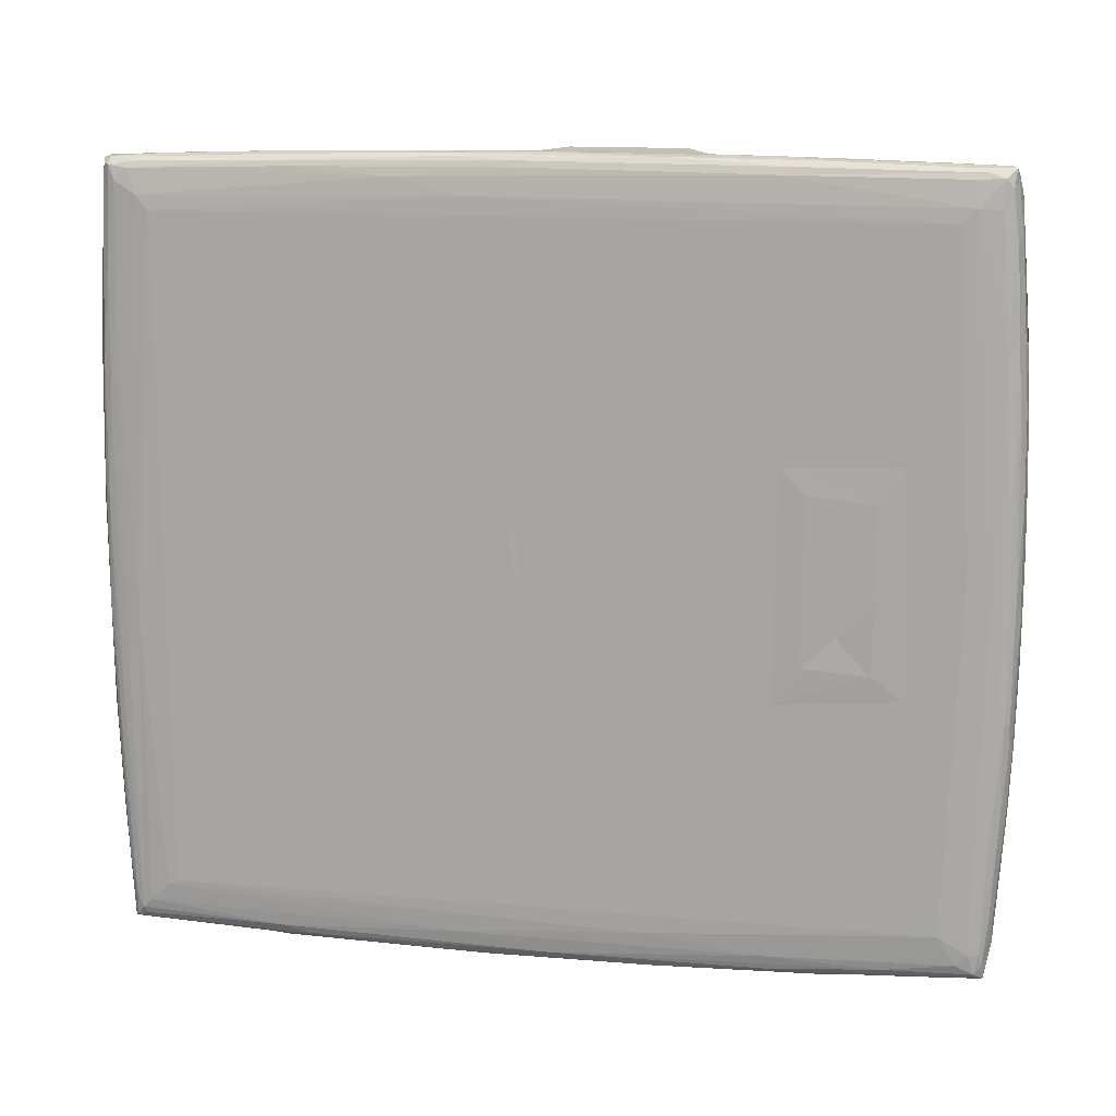
<metadata>
{"format":"obj","ext":"obj","renderer":"f3d","projection":"perspective","resolution":1024,"background":"white","views":[{"elev":13.4,"azim":-78.9,"up":"+Y"}]}
</metadata>
<code>
v -0.5164 -11.51 33.44
v -0.5352 -11.5 33.45
v -0.4934 -11.5 33.43
v -0.532 -11.18 33.43
v -0.4181 -11.4 33.41
v -0.548 -11.4 33.46
v -0.558 -11.45 33.49
v -0.549 -11.48 33.51
v -0.5656 -11.41 33.54
v -0.4746 -11.52 33.46
v -0.3568 -11.51 33.46
v -0.4788 -10.96 33.39
v -0.5741 -11.32 33.62
v -0.5712 -10.11 33.54
v -0.2843 -11.46 33.44
v -0.211 -11.39 33.43
v -0.3439 -11.49 33.45
v -0.01987 -11.51 33.99
v -0.5589 -11.49 34.16
v -0.4873 -11.55 34.05
v -0.4524 -11.54 33.8
v -0.5289 -11.54 34.11
v -0.457 -11.55 34.12
v -0.5753 -11.3 33.67
v -0.5092 -11.55 34.18
v -0.488 -11.57 34.89
v -0.01939 -11.52 34.44
v -0.536 -11.55 34.91
v -0.4529 -11.57 34.65
v -0.5168 -11.57 35.11
v -0.01697 -11.53 34.83
v -0.5474 -11.52 34.29
v -0.002365 -11.51 34.1
v -0.567 -11.45 35
v -0.45 -11.58 35.22
v -0.01725 -11.54 35.27
v -0.5726 -11.39 35.83
v -0.5548 -11.53 35.42
v -0.5753 -10.07 35.28
v -0.5464 -10.53 33.42
v -0.5576 -10.41 33.44
v -0.5275 -10.59 33.4
v -0.4373 -10.93 33.38
v -0.05492 -10.74 33.41
v -0.03549 -11.13 33.43
v -0.4286 -10.66 33.37
v -0.5753 -8.218 33.65
v -0.4916 -10.47 33.38
v -0.5644 -10.27 33.47
v -0.05332 -10.31 33.4
v -0.4262 -10.14 33.36
v -0.531 -9.983 33.39
v -0.05349 -9.915 33.39
v -0.5476 -9.503 33.41
v -0.4882 -9.524 33.37
v -0.528 -9.374 33.39
v -0.4518 -9.398 33.36
v -0.4063 -9.609 33.36
v -0.5753 -9.532 35.28
v -0.575 -9.872 35.15
v -0.5754 -9.836 35.29
v -0.4882 -11.57 35.9
v -0.5289 -11.56 35.88
v -0.4523 -11.57 35.94
v -0.01716 -11.54 35.69
v -0.5125 -11.55 36.64
v -0.01893 -11.53 36.04
v -0.5479 -11.53 36.4
v -0.5643 -11.46 36.41
v -0.5751 -11.31 37.15
v -0.471 -11.56 36.6
v -0.5302 -11.54 36.64
v -0.01678 -11.52 36.37
v -0.01903 -11.51 36.81
v -0.5555 -11.49 36.91
v -0.5753 -10.3 36.4
v -0.5377 -11.5 37.25
v -0.5613 -11.44 37.23
v -0.4776 -11.54 37.05
v -0.5192 -11.52 37.04
v -0.5465 -11.48 37.31
v -0.5079 -11.51 37.35
v -0.4731 -11.52 37.35
v -0.3529 -11.51 37.33
v -0.2704 -11.5 37.29
v -0.5307 -11.45 37.34
v -0.5618 -11.39 37.28
v -0.549 -11.39 37.33
v -0.4607 -11.35 37.38
v -0.526 -11.22 37.37
v -0.5547 -10.84 37.35
v -0.4908 -11.25 37.38
v -0.4316 -11.26 37.39
v -0.3493 -11.48 37.35
v -0.3056 -11.41 37.36
v -0.257 -11.49 37.33
v -0.5753 -10.25 36.97
v -0.5753 -9.253 36.42
v -0.5792 -10.12 36.52
v -0.5797 -10.15 36.82
v -0.5734 -9.975 36.66
v -0.5793 -9.821 36.84
v -0.5801 -9.398 36.84
v -0.567 -10.6 37.3
v -0.5305 -10.85 37.39
v -0.484 -10.8 37.42
v -0.4362 -10.76 37.42
v -0.41 -10.8 37.42
v -0.04395 -10.92 37.38
v -0.575 -9.736 37.21
v -0.5468 -10.33 37.4
v -0.4786 -10.51 37.43
v -0.5573 -10.24 37.37
v -0.5138 -10.47 37.42
v -0.4261 -10.46 37.44
v -0.05367 -10.55 37.4
v -0.5659 -9.664 37.33
v -0.5264 -10.34 37.42
v -0.4882 -9.914 37.44
v -0.5325 -9.779 37.42
v -0.4517 -9.888 37.45
v -0.4109 -10.11 37.45
v -0.05501 -10.02 37.42
v -0.5574 -9.382 37.37
v -0.5472 -9.184 37.4
v -0.05033 -9.689 37.42
v -0.4087 -9.608 37.45
v -0.5573 -9.027 33.44
v -0.05289 -9.38 33.39
v -0.5622 -8.606 33.48
v -0.54 -8.901 33.41
v -0.4834 -8.827 33.38
v -0.5715 -8.153 33.59
v -0.4067 -9.058 33.37
v -0.1997 -9.122 33.39
v -0.2763 -9.084 33.38
v -0.294 -9.038 33.38
v -0.2682 -9.079 33.49
v -0.2839 -9.039 33.48
v -0.25 -9.079 33.52
v -0.5516 -8.442 33.45
v -0.4825 -8.558 33.39
v -0.4359 -8.588 33.38
v -0.257 -8.939 33.39
v -0.2681 -8.996 33.4
v -0.274 -9.006 33.5
v -0.5317 -8.416 33.42
v -0.472 -8.109 33.42
v -0.5597 -8.093 33.5
v -0.4105 -8.114 33.41
v -0.03195 -8.402 33.43
v -0.5767 -9.599 35.24
v -0.5753 -8.217 37.14
v -0.5262 -8.022 33.44
v -0.5473 -8.026 33.47
v -0.4867 -7.998 33.43
v -0.4157 -8.02 33.43
v -0.4437 -7.989 33.45
v -0.5559 -8.039 33.55
v -0.5167 -7.992 33.47
v -0.5408 -8.008 33.61
v -0.4885 -7.981 33.64
v -0.5207 -7.992 33.62
v -0.2209 -8.117 33.43
v -0.2606 -8.008 33.45
v -0.4512 -7.976 33.8
v -0.2053 -8.009 33.48
v -0.5724 -8.136 35.04
v -0.5653 -8.059 34.73
v -0.5568 -8.021 34.31
v -0.5459 -7.997 34.25
v -0.4798 -7.964 34.17
v -0.454 -7.964 34.2
v -0.001624 -8.008 34.11
v -0.5206 -7.973 34.2
v -0.2461 -7.979 34.43
v -0.5338 -7.97 34.99
v -0.2752 -7.97 34.87
v -0.4886 -7.956 34.68
v -0.5151 -7.959 34.9
v -0.4511 -7.952 34.99
v -0.5573 -8.014 35.28
v -0.5473 -7.986 35.28
v -0.3165 -7.963 35.31
v -0.2609 -7.961 35.39
v -0.4884 -7.951 35.4
v -0.4558 -7.95 35.35
v -0.2837 -7.943 35.45
v -0.3181 -7.94 35.46
v -0.5796 -9.364 36.53
v -0.5754 -9.237 36.95
v -0.4982 -9.332 37.44
v -0.4289 -9.232 37.44
v -0.145 -9.452 37.42
v -0.5718 -8.153 37.2
v -0.5281 -9.07 37.41
v -0.5587 -8.752 37.35
v -0.4808 -9.003 37.43
v -0.4286 -8.952 37.43
v -0.05334 -9.077 37.41
v -0.2347 -8.914 37.41
v -0.4871 -8.707 37.41
v -0.4457 -8.724 37.42
v -0.5344 -8.675 37.39
v -0.431 -8.705 37.42
v -0.5587 -8.161 37.3
v -0.5477 -8.401 37.35
v -0.5262 -8.308 37.37
v -0.4789 -8.256 37.38
v -0.4114 -8.297 37.39
v -0.56 -8.03 36.37
v -0.526 -7.964 35.89
v -0.5467 -7.997 36.48
v -0.3778 -7.962 36.09
v -0.2613 -7.965 36.04
v -0.3012 -7.942 35.97
v -0.4503 -7.954 35.99
v -0.4769 -7.959 36.39
v -0.5187 -7.972 36.56
v -0.00183 -8.003 36.46
v -0.4546 -7.965 36.61
v -0.4917 -7.967 36.6
v -0.5559 -8.038 37.18
v -0.5409 -8.01 37.24
v -0.5208 -7.993 37.2
v -0.4542 -7.977 37.05
v -0.00349 -8.01 36.76
v -0.01811 -8.014 36.94
v -0.481 -7.985 37.32
v -0.1543 -8.013 37.29
v -0.5357 -8.074 37.34
v -0.4914 -8.043 37.36
v -0.4345 -8.1 37.38
v -0.5514 -8.032 37.31
v -0.5094 -7.992 37.35
v -0.4254 -8.023 37.36
v -0.07743 -8.089 37.34
v -0.1872 -8.035 37.34
v -0.2387 -8.007 37.33
v -0.018 -11.48 33.49
v -0.002967 -11.47 33.47
v -0.03105 -11.39 33.45
v 0.0005045 -11.45 33.49
v 0.000289 -11.12 33.84
v 0.0004279 -11.49 34.07
v -0.001322 -11.53 34.9
v -0.000351 -11.02 34.34
v -0.0001865 -11.01 34.47
v 0.0005112 -11.5 35.36
v 0.0003723 -11.11 35.35
v -0.009882 -11.05 33.44
v 1.885e-05 -11.02 33.46
v 0.0003833 -10.71 33.94
v -0.008836 -10.65 33.42
v 0.0001504 -10.65 33.44
v 0.0004139 -10.36 33.72
v -0.004564 -10.19 33.42
v 0.0004814 -10.33 34.17
v -0.0005132 -10.34 34.1
v 0.001033 -10.27 33.5
v 0.00131 -10.33 33.57
v -0.02375 -9.784 33.4
v -0.006795 -9.934 33.41
v 0.002839 -10.18 33.47
v 0.03608 -10.19 33.64
v 0.03658 -10.08 33.58
v 0.01247 -10.32 33.79
v 0.0348 -10.24 33.82
v 0.001448 -10.37 33.96
v 0.03511 -10.21 33.8
v 0.0235 -10.04 33.7
v 0.02215 -10.1 33.98
v 0.03583 -10.23 34.04
v 0.03101 -10.14 34.1
v 0.03545 -9.425 33.58
v 0.03404 -9.476 33.61
v 0.02309 -10 33.82
v 0.02365 -9.904 33.73
v 0.0216 -9.989 34.09
v 0.02235 -9.442 33.73
v 0.0233 -9.541 33.74
v 0.02302 -9.523 34.04
v 4.447e-08 -10.23 34.29
v 3.707e-05 -10.1 34.37
v -0.0003661 -9.734 35.46
v -0.0004933 -10.9 36.2
v 0.03686 -10.09 34.22
v 0.0188 -10.23 34.2
v 0.03593 -10.18 34.19
v 0.01224 -10.06 34.31
v 0.0002809 -9.71 34.37
v 0.0005264 -9.359 34.37
v 0.03614 -9.432 34.22
v -7.009e-05 -11.3 35.72
v 3.423e-05 -11.52 36.13
v -9.596e-05 -11.16 36.42
v -0.001825 -11.51 36.67
v 0.0005083 -11.49 36.75
v 0.0004227 -11.12 37.11
v 7.041e-05 -11.25 37.32
v -0.02139 -11.48 37.3
v 1.191e-05 -11.47 37.3
v -0.2323 -11.49 37.32
v -0.2273 -11.46 37.34
v -0.01781 -11.45 37.33
v -0.0566 -11.4 37.34
v -0.007726 -11.22 37.34
v 3.754e-06 -10.26 35.83
v 0.001689 -10.96 36.54
v 0.0007112 -10.71 36.82
v -0.0002875 -10.84 37.33
v 0.0006873 -10.48 36.7
v 0.0001681 -9.754 36.37
v 0.001121 -10.16 36.54
v 0.0005643 -9.832 35.6
v 0.0004327 -10.08 36.94
v 0.001317 -9.637 36.76
v 9.63e-05 -9.417 36.96
v -0.01318 -10.87 37.37
v -0.003369 -10.87 37.36
v 0.0001074 -10.42 37.37
v -0.00897 -10.5 37.39
v -0.007242 -10.04 37.4
v -0.02318 -9.938 37.41
v -0.001451 -9.972 37
v 0.0003324 -9.508 37.37
v 0.000236 -9.514 37.07
v -0.001963 -9.529 37
v -0.006396 -9.487 33.41
v 0.0005516 -9.478 33.44
v -0.007341 -8.826 33.42
v 0.03203 -9.348 33.76
v 0.02337 -9.431 34.1
v -0.2217 -9.082 33.4
v -0.2054 -9.036 33.41
v -0.1916 -8.98 33.39
v -0.05567 -8.717 33.41
v -0.2255 -9.047 33.5
v 0.001085 -9.305 33.53
v 0.03635 -9.327 33.64
v 0.0003372 -8.821 33.45
v 0.0008842 -9.204 33.65
v 0.03607 -9.284 33.77
v 0.01189 -9.19 33.83
v 0.03533 -9.285 33.98
v 0.01238 -9.192 34.01
v 0.0004384 -9.14 33.81
v -0.2253 -9.001 33.42
v -0.2458 -9.01 33.51
v -0.005805 -8.502 33.44
v 0.0004487 -8.483 33.48
v 0.0001614 -8.704 33.97
v -0.0008331 -8.037 33.47
v 0.0002152 -8.024 34.02
v 0.002785 -9.337 34.33
v 0.03573 -9.324 34.16
v 0.0007279 -9.161 34.1
v 0.01062 -9.3 34.27
v 0.0001704 -9.227 34.3
v 0.0001896 -9.176 34.26
v -0.0001967 -9.178 35.12
v 0.0004795 -8.709 34.65
v -0.0005876 -8.583 34.79
v 2.246e-05 -8.246 34.31
v -0.0005948 -8.37 35.07
v 0.0004337 -8.22 35.22
v -0.03612 -8.136 33.45
v -0.2062 -8.059 33.44
v -0.2288 -8.022 33.46
v -0.01695 -8.025 33.49
v -0.01647 -8.011 33.95
v -0.01773 -7.994 34.7
v 0.0002522 -7.997 35.46
v -0.02024 -7.99 35.68
v -0.1883 -7.976 35.44
v -0.0005003 -8.55 36.31
v 0.000345 -8.369 36.45
v 0.0003558 -8.941 36.82
v 0.0002798 -8.385 35.75
v 0.0001903 -8.622 37.16
v -0.02309 -9.308 37.41
v -0.006758 -9.073 37.39
v 0.000459 -9.158 37.18
v 4.051e-05 -8.777 37.35
v -0.03508 -8.586 37.38
v -0.01065 -8.654 37.37
v 0.0001671 -8.309 37.32
v -0.05532 -8.311 37.36
v -0.007837 -8.556 37.36
v -0.1924 -7.976 35.71
v -0.1835 -7.981 36.06
v 0.0003114 -8.026 36.8
v -0.0003291 -8.037 37.3
v -0.01781 -8.025 37.28
v -0.01066 -8.043 37.32
f 1 2 4
f 2 7 6
f 2 8 7
f 6 4 2
f 10 3 11
f 10 1 3
f 1 4 3
f 4 12 3
f 3 12 5
f 9 13 14
f 3 5 15
f 15 5 16
f 11 3 17
f 17 3 15
f 8 19 7
f 7 19 9
f 1 10 20
f 10 21 20
f 2 19 8
f 2 1 22
f 1 20 22
f 20 21 23
f 10 11 21
f 11 18 21
f 23 25 20
f 25 23 26
f 25 28 22
f 26 23 29
f 25 30 28
f 25 26 30
f 23 27 29
f 2 32 19
f 2 22 32
f 22 20 25
f 21 33 23
f 23 33 27
f 32 22 28
f 19 34 9
f 9 34 13
f 26 29 35
f 29 31 35
f 34 37 13
f 32 38 19
f 32 28 38
f 19 38 34
f 37 24 13
f 4 6 40
f 40 6 41
f 40 42 4
f 4 42 12
f 6 7 41
f 12 43 5
f 5 43 44
f 5 44 45
f 42 48 12
f 12 46 43
f 12 48 46
f 41 7 49
f 7 14 49
f 7 9 14
f 46 44 43
f 46 50 44
f 48 51 46
f 42 52 48
f 40 52 42
f 46 51 50
f 40 41 54
f 40 54 52
f 52 55 48
f 48 55 51
f 52 56 55
f 55 57 51
f 51 57 58
f 13 24 47
f 24 39 47
f 47 39 59
f 39 60 59
f 60 39 61
f 30 26 62
f 26 35 62
f 30 63 28
f 30 62 63
f 62 35 64
f 35 65 64
f 63 62 66
f 64 65 67
f 38 28 63
f 38 63 68
f 38 69 34
f 34 69 37
f 37 70 24
f 62 64 71
f 66 72 63
f 66 62 71
f 71 64 73
f 68 63 72
f 68 75 38
f 38 75 69
f 71 73 74
f 37 69 70
f 68 77 75
f 68 72 77
f 75 78 69
f 72 66 79
f 66 71 79
f 77 72 80
f 69 78 70
f 72 79 80
f 75 81 78
f 75 77 81
f 80 82 77
f 80 79 82
f 79 71 74
f 79 84 83
f 79 74 85
f 79 85 84
f 78 81 87
f 81 86 88
f 81 88 87
f 82 79 83
f 82 81 77
f 81 82 86
f 86 82 89
f 82 83 89
f 78 87 70
f 86 90 88
f 87 88 91
f 86 92 90
f 86 89 92
f 89 93 92
f 84 94 83
f 83 95 89
f 83 94 95
f 85 96 84
f 84 96 94
f 89 95 93
f 24 76 39
f 24 70 76
f 39 98 61
f 39 76 98
f 76 100 99
f 99 100 101
f 76 97 100
f 100 102 101
f 99 101 102
f 70 87 104
f 87 91 104
f 88 90 105
f 90 106 105
f 90 92 106
f 92 93 106
f 106 93 107
f 88 105 91
f 93 108 107
f 93 109 108
f 76 110 97
f 76 70 110
f 91 105 111
f 106 107 112
f 104 91 113
f 111 105 114
f 91 111 113
f 105 106 114
f 106 112 114
f 112 107 115
f 107 108 115
f 108 116 115
f 104 113 117
f 111 114 118
f 114 112 118
f 118 112 119
f 112 115 119
f 70 104 110
f 104 117 110
f 111 118 120
f 119 115 121
f 115 122 121
f 100 97 102
f 118 119 120
f 117 113 124
f 113 111 124
f 111 120 125
f 124 111 125
f 121 122 127
f 122 126 127
f 54 56 52
f 14 13 47
f 54 41 128
f 41 49 128
f 128 49 130
f 49 14 130
f 54 128 131
f 54 131 56
f 56 132 55
f 55 132 57
f 14 47 133
f 57 134 58
f 58 134 135
f 134 136 135
f 134 137 136
f 136 137 138
f 138 137 139
f 138 139 140
f 56 131 132
f 14 133 130
f 131 128 141
f 131 142 132
f 128 130 141
f 57 132 134
f 134 144 137
f 137 144 145
f 137 146 139
f 137 145 146
f 139 146 140
f 132 143 134
f 134 143 144
f 131 141 147
f 131 147 142
f 132 142 143
f 142 148 143
f 130 133 149
f 143 148 150
f 143 150 151
f 59 60 152
f 60 61 152
f 61 59 152
f 47 59 153
f 147 148 142
f 147 154 148
f 141 154 147
f 141 130 149
f 141 149 155
f 141 155 154
f 154 156 148
f 148 156 157
f 149 133 159
f 155 160 154
f 149 159 155
f 155 161 160
f 159 161 155
f 154 160 156
f 156 160 158
f 160 162 158
f 160 163 162
f 161 163 160
f 150 164 151
f 148 157 150
f 150 157 165
f 150 165 164
f 156 158 157
f 158 167 165
f 157 158 165
f 47 168 133
f 162 166 158
f 133 169 159
f 169 170 159
f 161 171 163
f 159 171 161
f 159 170 171
f 163 172 162
f 162 173 166
f 162 172 173
f 171 175 163
f 163 175 172
f 166 173 174
f 173 176 174
f 168 169 133
f 171 177 175
f 173 178 176
f 175 179 172
f 172 179 173
f 175 180 179
f 177 180 175
f 179 181 173
f 173 181 178
f 169 182 170
f 171 183 177
f 170 183 171
f 170 182 183
f 47 153 168
f 181 184 178
f 180 186 179
f 179 186 181
f 186 187 181
f 181 187 184
f 187 188 184
f 187 189 188
f 184 188 185
f 61 98 59
f 59 98 153
f 76 99 98
f 99 190 98
f 99 102 103
f 99 103 190
f 190 103 98
f 98 103 191
f 98 191 153
f 102 97 191
f 97 110 191
f 103 102 191
f 120 119 192
f 119 193 192
f 119 121 193
f 127 126 194
f 121 127 193
f 191 110 153
f 153 110 195
f 110 117 195
f 125 120 196
f 120 192 196
f 117 124 197
f 124 125 197
f 192 198 196
f 192 199 198
f 192 193 199
f 127 200 193
f 193 201 199
f 193 200 201
f 195 117 197
f 196 198 202
f 198 199 203
f 125 196 204
f 197 125 204
f 196 202 204
f 202 198 203
f 202 203 205
f 199 201 203
f 197 207 206
f 197 204 207
f 195 197 206
f 207 204 208
f 204 202 209
f 202 205 209
f 204 209 208
f 205 203 210
f 205 210 209
f 169 211 182
f 183 212 177
f 183 213 212
f 182 213 183
f 182 211 213
f 168 195 169
f 169 195 211
f 180 212 186
f 177 212 180
f 187 216 189
f 189 216 188
f 186 217 187
f 212 218 186
f 186 218 217
f 212 219 218
f 187 217 216
f 217 214 216
f 214 215 216
f 153 195 168
f 213 219 212
f 214 218 220
f 195 223 211
f 213 224 219
f 211 224 213
f 224 225 219
f 211 223 224
f 219 225 222
f 222 226 221
f 218 221 227
f 221 228 227
f 219 222 218
f 217 218 214
f 222 221 218
f 225 229 222
f 222 229 226
f 221 226 228
f 226 230 228
f 207 208 231
f 206 207 231
f 208 232 231
f 208 209 232
f 195 234 223
f 195 206 234
f 206 231 234
f 223 234 224
f 234 235 224
f 234 231 235
f 232 233 236
f 225 235 229
f 224 235 225
f 231 232 235
f 232 236 235
f 209 233 232
f 209 210 233
f 236 238 235
f 233 210 237
f 233 237 236
f 237 238 236
f 226 229 239
f 229 235 239
f 238 239 235
f 17 240 11
f 11 240 18
f 17 241 240
f 17 15 241
f 241 15 242
f 15 16 242
f 16 5 45
f 16 45 242
f 240 241 18
f 242 45 241
f 21 18 33
f 241 243 245
f 18 241 245
f 243 244 245
f 18 245 33
f 33 245 246
f 33 246 27
f 245 247 248
f 29 27 31
f 27 246 31
f 31 36 35
f 246 245 249
f 245 248 249
f 249 248 250
f 31 246 36
f 241 252 243
f 45 252 241
f 45 251 252
f 243 252 244
f 45 44 251
f 44 254 251
f 251 255 252
f 251 254 255
f 252 253 244
f 255 256 252
f 254 257 255
f 252 256 253
f 51 53 50
f 44 50 254
f 260 261 255
f 255 261 256
f 255 257 260
f 50 262 254
f 50 53 262
f 254 262 257
f 262 263 257
f 257 264 260
f 260 265 261
f 264 266 260
f 260 266 265
f 256 268 267
f 253 256 269
f 253 269 259
f 256 267 269
f 267 268 269
f 256 261 265
f 256 270 268
f 256 265 270
f 265 272 270
f 265 271 272
f 268 273 269
f 268 270 273
f 270 274 273
f 270 272 274
f 51 58 53
f 263 266 257
f 257 266 264
f 263 275 266
f 266 275 276
f 265 266 271
f 266 278 271
f 271 278 277
f 271 277 272
f 272 277 279
f 266 280 278
f 266 276 280
f 277 278 282
f 244 258 245
f 245 258 247
f 244 253 258
f 258 253 259
f 247 258 283
f 247 284 248
f 250 248 286
f 248 285 286
f 269 273 259
f 273 274 287
f 259 288 258
f 258 288 283
f 259 289 288
f 259 273 289
f 273 287 289
f 288 289 283
f 289 287 290
f 289 290 283
f 283 284 247
f 248 284 291
f 283 290 284
f 272 279 274
f 274 279 287
f 277 282 279
f 287 292 290
f 287 293 292
f 290 292 284
f 248 291 285
f 292 291 284
f 36 65 35
f 36 246 65
f 246 249 295
f 65 246 295
f 249 250 294
f 249 294 295
f 65 295 67
f 67 295 73
f 64 67 73
f 73 295 297
f 294 296 295
f 73 297 74
f 297 295 298
f 295 296 298
f 297 298 74
f 298 296 300
f 296 299 300
f 74 298 302
f 298 300 302
f 85 303 96
f 303 304 96
f 96 304 94
f 94 304 95
f 74 301 85
f 303 305 304
f 85 301 303
f 304 306 95
f 304 305 306
f 95 306 93
f 303 301 305
f 301 302 305
f 74 302 301
f 305 302 307
f 306 305 307
f 307 302 300
f 250 286 296
f 294 250 296
f 296 286 309
f 296 309 299
f 309 310 311
f 308 313 286
f 286 314 309
f 309 314 312
f 286 313 314
f 312 310 309
f 286 285 308
f 308 285 315
f 308 315 313
f 314 316 312
f 316 314 317
f 299 309 311
f 93 306 109
f 306 319 109
f 306 307 319
f 299 311 300
f 300 311 307
f 311 320 307
f 319 307 320
f 310 321 311
f 109 116 108
f 311 321 320
f 319 320 322
f 109 319 116
f 322 320 321
f 116 319 322
f 310 312 321
f 312 316 321
f 122 115 123
f 115 116 123
f 321 323 322
f 116 322 123
f 123 322 324
f 322 323 324
f 316 317 325
f 316 325 326
f 317 318 325
f 328 327 325
f 122 123 126
f 316 326 321
f 325 327 326
f 123 324 126
f 321 326 323
f 58 129 53
f 53 129 262
f 262 329 263
f 329 330 263
f 263 330 275
f 329 331 330
f 262 331 329
f 280 281 278
f 281 282 278
f 276 275 332
f 276 332 280
f 281 333 282
f 281 280 333
f 58 135 129
f 136 334 135
f 136 138 334
f 334 335 135
f 135 337 129
f 135 336 337
f 138 140 334
f 334 338 335
f 334 140 338
f 129 331 262
f 330 339 275
f 275 339 340
f 330 341 339
f 129 337 331
f 341 342 339
f 275 340 332
f 332 340 343
f 339 342 340
f 340 342 343
f 280 332 333
f 332 343 345
f 343 346 345
f 343 344 346
f 342 347 343
f 343 347 344
f 342 341 347
f 344 347 346
f 145 336 348
f 145 144 336
f 335 348 336
f 335 336 135
f 336 144 337
f 145 348 146
f 146 348 349
f 335 338 348
f 338 349 348
f 140 349 338
f 140 146 349
f 144 143 337
f 331 341 330
f 331 350 341
f 341 352 347
f 341 351 352
f 143 151 337
f 337 350 331
f 350 351 341
f 337 151 350
f 350 353 351
f 151 353 350
f 279 282 333
f 279 293 287
f 279 333 293
f 293 355 292
f 333 332 356
f 332 345 356
f 333 356 293
f 345 357 356
f 293 356 358
f 293 358 355
f 358 359 355
f 356 359 358
f 346 347 357
f 345 346 357
f 357 360 356
f 356 360 359
f 355 359 292
f 291 292 285
f 292 361 285
f 347 352 357
f 357 364 360
f 360 364 359
f 292 362 361
f 352 364 357
f 351 354 352
f 359 364 292
f 292 364 362
f 364 365 362
f 362 365 363
f 362 363 361
f 151 164 367
f 164 165 368
f 165 369 368
f 369 165 167
f 158 166 167
f 164 368 367
f 151 367 353
f 367 368 353
f 369 370 353
f 369 167 370
f 368 369 353
f 166 371 167
f 370 167 371
f 166 174 371
f 351 353 354
f 370 354 353
f 370 371 354
f 176 372 174
f 352 354 364
f 371 174 354
f 176 178 372
f 365 364 366
f 364 354 373
f 364 373 366
f 354 174 373
f 372 373 174
f 184 374 178
f 184 375 374
f 184 185 375
f 178 374 372
f 372 374 373
f 315 285 313
f 285 376 313
f 285 361 376
f 313 377 314
f 317 314 318
f 313 376 377
f 314 378 318
f 361 363 376
f 363 365 379
f 363 379 376
f 376 379 377
f 314 377 378
f 377 380 378
f 325 318 328
f 328 318 327
f 126 324 381
f 324 323 381
f 326 382 323
f 381 323 382
f 318 383 327
f 318 378 383
f 127 194 200
f 327 383 326
f 194 126 200
f 126 381 200
f 383 384 326
f 326 384 382
f 383 378 384
f 378 380 384
f 201 385 203
f 382 386 381
f 200 381 386
f 382 384 386
f 201 200 385
f 200 386 385
f 380 377 387
f 388 203 385
f 203 388 210
f 386 384 389
f 380 387 384
f 384 387 389
f 386 389 385
f 390 374 375
f 365 366 379
f 374 220 373
f 390 216 391
f 216 215 391
f 215 214 391
f 390 391 374
f 185 188 375
f 375 188 390
f 188 216 390
f 214 220 391
f 379 366 377
f 366 373 377
f 373 392 377
f 391 220 374
f 373 220 392
f 220 218 227
f 227 392 220
f 227 228 392
f 377 392 387
f 228 393 392
f 387 392 393
f 228 394 393
f 210 388 237
f 226 239 230
f 239 238 230
f 228 230 394
f 230 238 394
f 389 395 385
f 388 385 395
f 389 387 395
f 395 387 393
f 238 237 395
f 388 395 237
f 394 238 395
f 394 395 393

</code>
